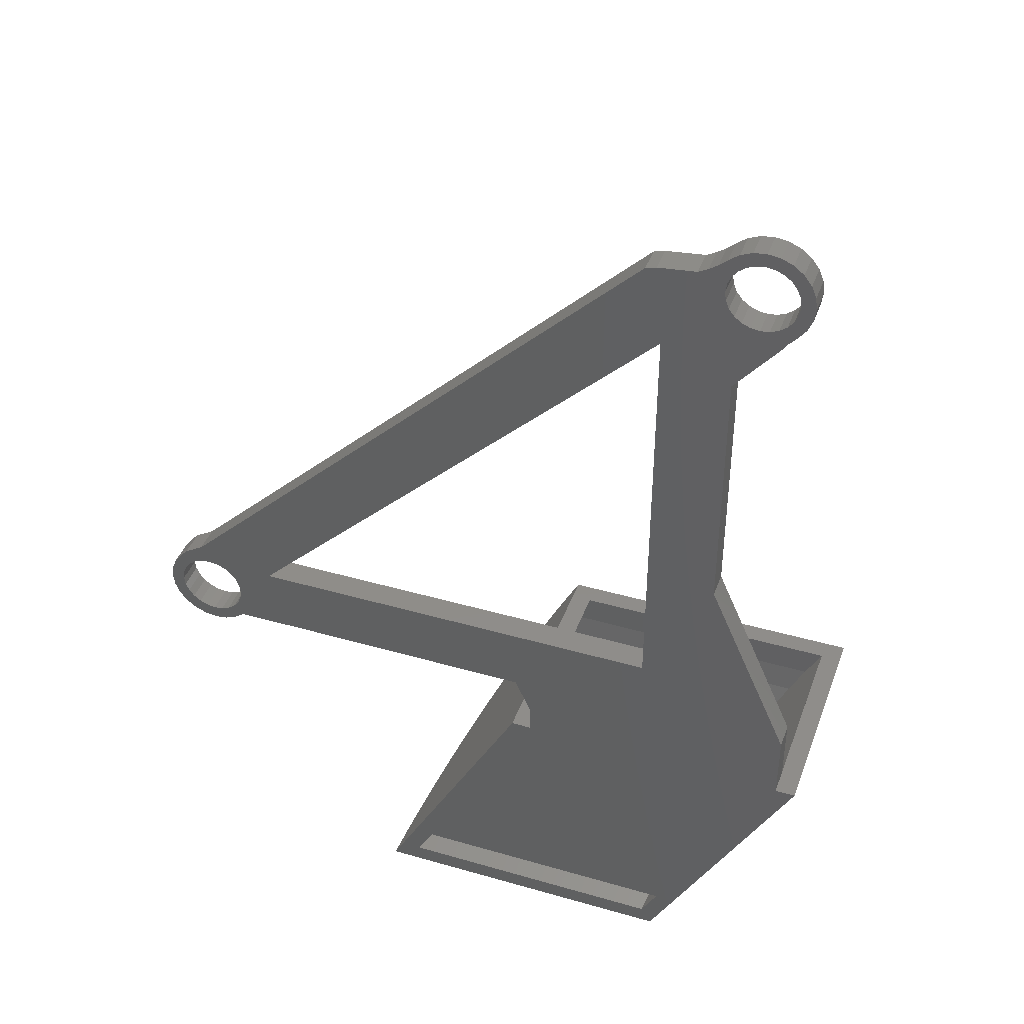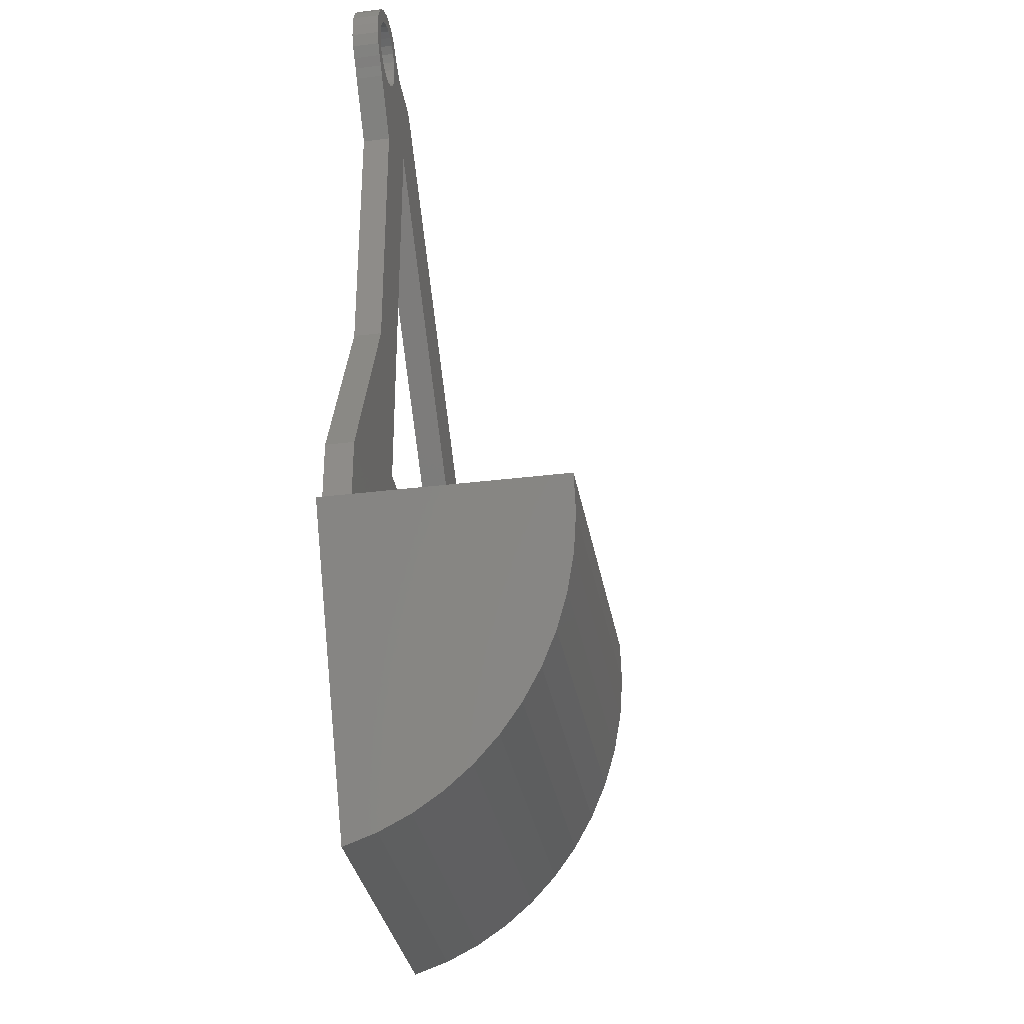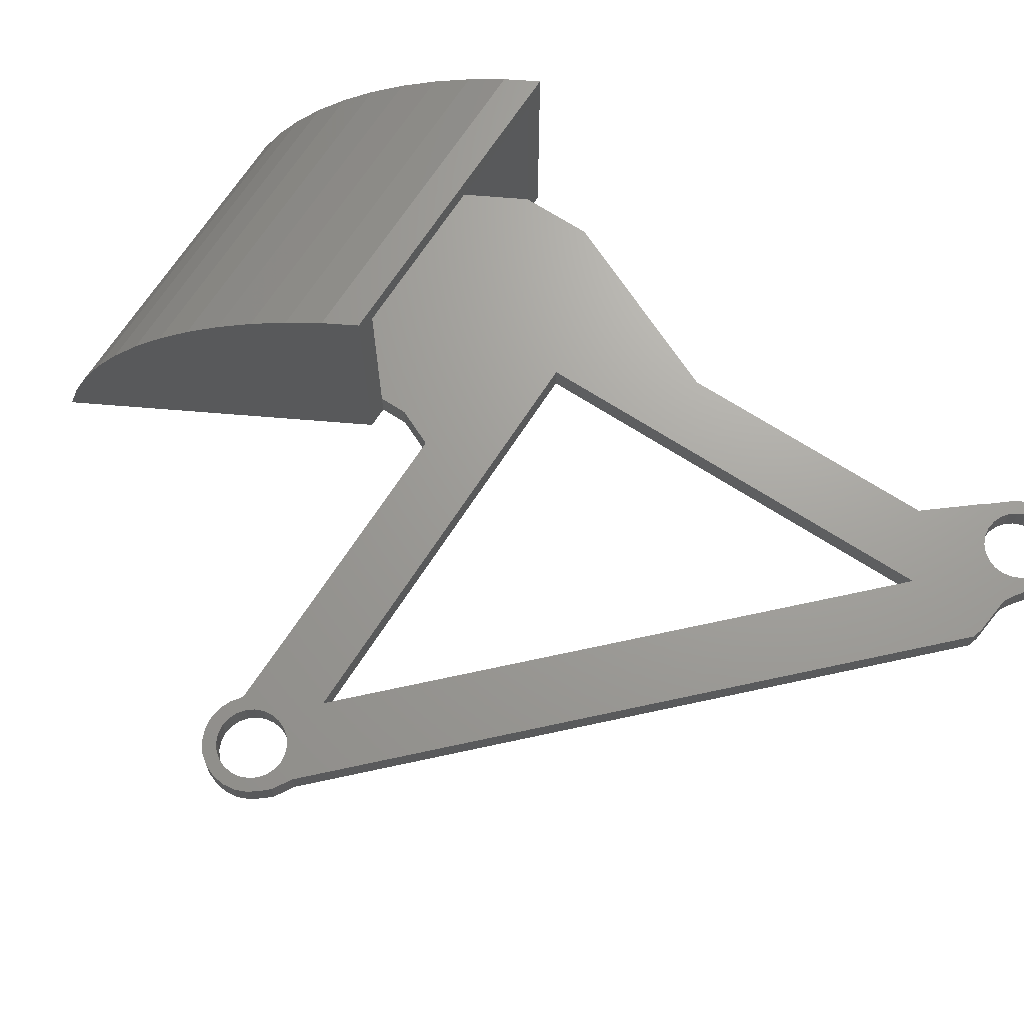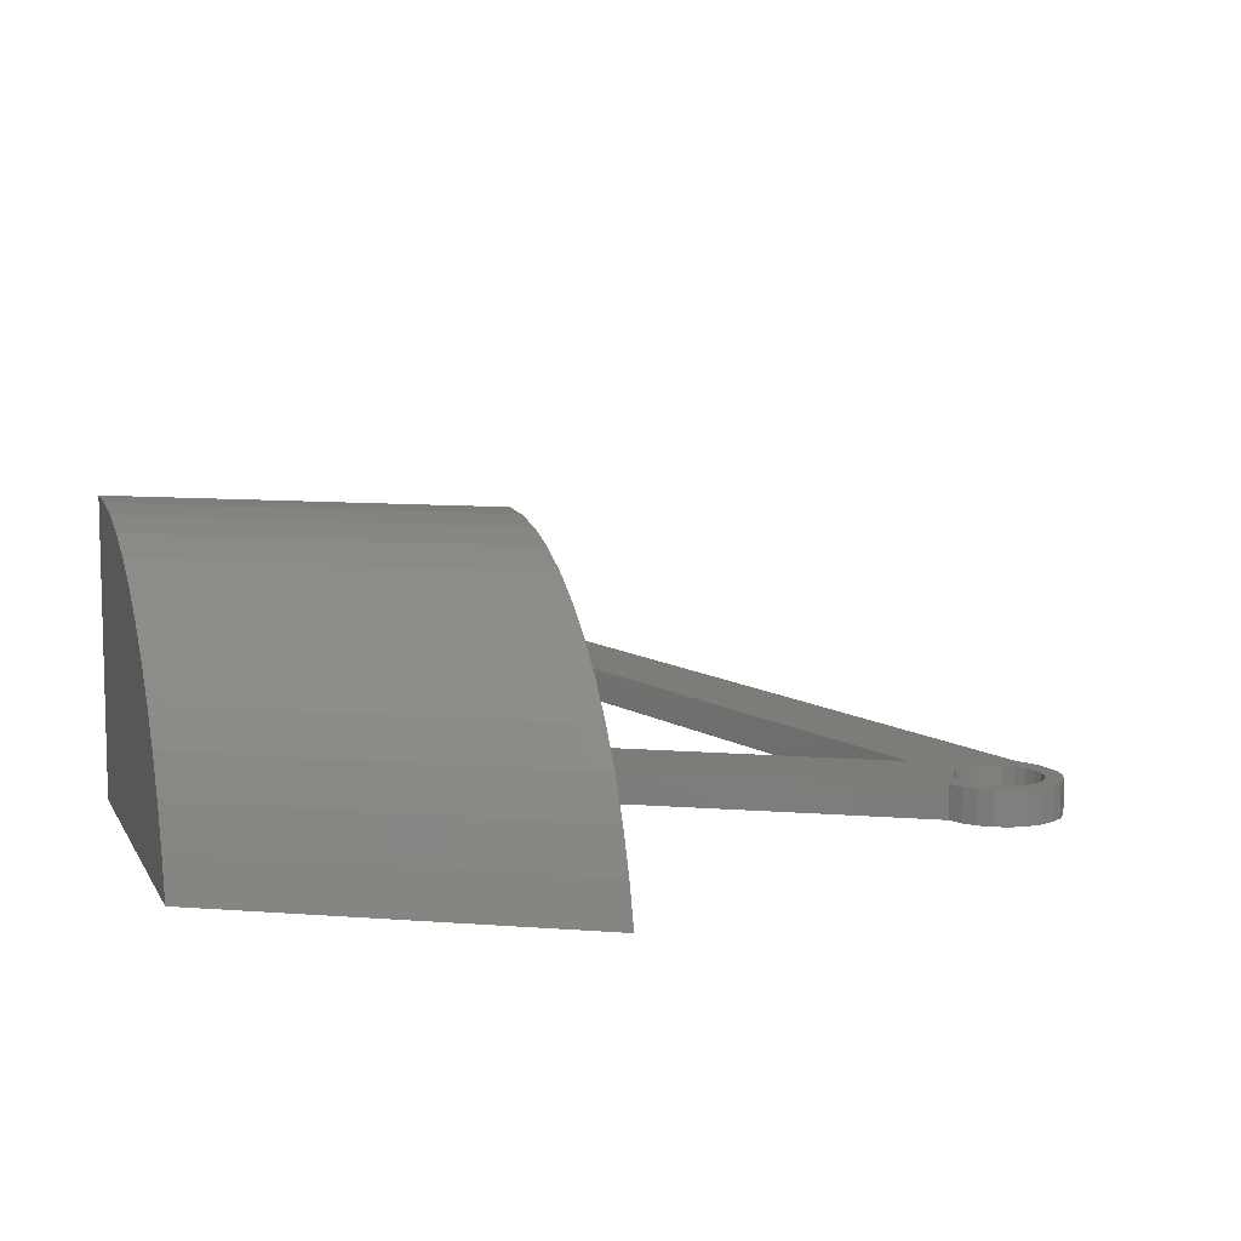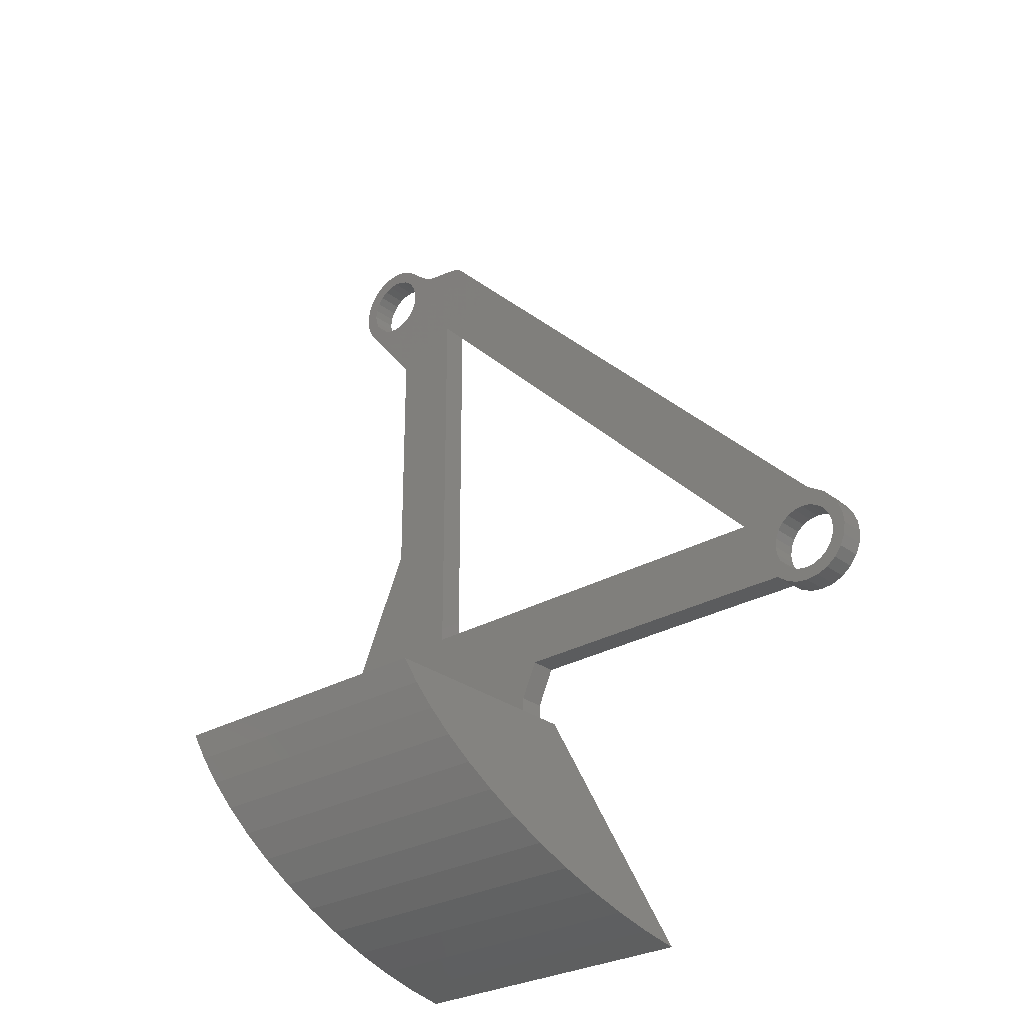
<metadata>
{"format":"stl","ext":"stl","renderer":"f3d","projection":"perspective","resolution":1024,"background":"white","views":[{"elev":41.4,"azim":-160.7,"up":"+Y"},{"elev":-32.8,"azim":-80.2,"up":"+Y"},{"elev":68.5,"azim":122.9,"up":"+Z"},{"elev":10.1,"azim":11.6,"up":"+Z"},{"elev":-27.9,"azim":41.2,"up":"+Y"}]}
</metadata>
<code>
# stl→obj: 246 verts, 504 faces
v -3.004 -14.44 17
v -4.504 -14.44 15.5
v -4.504 -14.44 17
v -4.504 -14.44 2
v -4.504 -14.44 7.629e-06
v -3.004 -14.44 7.629e-06
v 24.27 -5.489 7.629e-06
v 24.06 -5.331 2
v 24.06 -5.331 7.629e-06
v 24.27 -5.489 2
v 24.67 -6.005 2
v 24.67 -6.005 7.629e-06
v 24.92 -6.607 2
v 24.92 -6.607 7.629e-06
v -12.83 31.78 2
v -15.56 32.07 7.629e-06
v -15.56 32.07 2
v -12.83 31.78 7.629e-06
v -12.07 31.57 2
v -12.07 31.57 7.629e-06
v -16.25 32.45 7.629e-06
v -16.25 32.45 2
v 21.25 -5.101 7.629e-06
v 20.73 -5.5 2
v 20.73 -5.5 7.629e-06
v 21.25 -5.101 2
v 20.33 -6.019 7.629e-06
v 20.33 -6.019 2
v 23.08 -3.372 2
v 23.08 -3.372 7.629e-06
v 21.85 -4.849 7.629e-06
v 21.85 -4.849 2
v -22.41 28.45 7.629e-06
v -21.89 27.87 2
v -22.41 28.45 2
v -21.89 27.87 7.629e-06
v -21.43 27.23 2
v -21.43 27.23 7.629e-06
v -18.37 23.5 2
v -18.37 23.5 7.629e-06
v -16.89 32.9 7.629e-06
v -16.89 32.9 2
v 23.14 -4.845 7.629e-06
v 22.5 -4.762 2
v 22.5 -4.762 7.629e-06
v 23.14 -4.845 2
v 23.75 -5.093 7.629e-06
v 23.75 -5.093 2
v -18.37 4.532 7.629e-06
v -24.5 -9.262 2
v -18.37 4.532 2
v -24.5 -9.262 7.629e-06
v -23.33 31.83 7.629e-06
v -23.44 30.93 2
v -23.33 31.83 2
v -23.44 30.93 7.629e-06
v -22.98 32.68 7.629e-06
v -22.98 32.68 2
v -23.32 30.02 2
v -23.32 30.02 7.629e-06
v -22.97 29.18 2
v -22.97 29.18 7.629e-06
v -22.11 32.18 7.629e-06
v -21.72 32.7 2
v -22.11 32.18 2
v -21.72 32.7 7.629e-06
v 24.44 -4.192 2
v 24.44 -4.192 7.629e-06
v -19.95 33.44 7.629e-06
v -20.6 33.35 2
v -20.6 33.35 7.629e-06
v -19.95 33.44 2
v -19.31 33.35 7.629e-06
v -19.31 33.35 2
v -20.58 28.52 2
v -21.19 28.77 7.629e-06
v -21.19 28.77 2
v -20.58 28.52 7.629e-06
v -19.94 28.44 2
v -19.94 28.44 7.629e-06
v -22.43 33.4 7.629e-06
v -22.43 33.4 2
v 20.76 -10.3 7.629e-06
v 20.04 -9.744 2
v 20.04 -9.744 7.629e-06
v 20.76 -10.3 2
v -21.2 33.1 7.629e-06
v -21.2 33.1 2
v -21.7 33.96 2
v -21.7 33.96 7.629e-06
v -22.44 30.93 7.629e-06
v -22.36 31.58 2
v -22.44 30.93 2
v -22.36 31.58 7.629e-06
v 24.28 -9.024 2
v 23.76 -9.423 7.629e-06
v 23.76 -9.423 2
v 24.28 -9.024 7.629e-06
v 24.67 -8.505 7.629e-06
v 24.67 -8.505 2
v 23.16 -9.675 7.629e-06
v 23.16 -9.675 2
v 22.51 -9.762 7.629e-06
v 22.51 -9.762 2
v -17.53 30.3 7.629e-06
v -17.78 29.69 2
v -17.53 30.3 2
v -17.78 29.69 7.629e-06
v -21.71 29.16 7.629e-06
v -22.11 29.68 2
v -21.71 29.16 2
v -22.11 29.68 7.629e-06
v -19.96 34.44 2
v -20.86 34.31 7.629e-06
v -20.86 34.31 2
v -19.96 34.44 7.629e-06
v 25.89 -8.157 7.629e-06
v 26 -7.251 2
v 25.89 -8.157 2
v 26 -7.251 7.629e-06
v 24.97 -4.779 7.629e-06
v 24.97 -4.779 2
v 25.53 -5.502 7.629e-06
v 25.53 -5.502 2
v 25.88 -6.345 7.629e-06
v 25.88 -6.345 2
v 25.54 -9.002 7.629e-06
v 25.54 -9.002 2
v 24.99 -9.729 7.629e-06
v 24.99 -9.729 2
v 24.26 -10.29 2
v 24.26 -10.29 7.629e-06
v 23.42 -10.64 2
v 23.42 -10.64 7.629e-06
v 22.51 -10.76 2
v 22.51 -10.76 7.629e-06
v 21.61 -10.65 2
v 21.61 -10.65 7.629e-06
v 15.05 -9.709 2
v 15.05 -9.709 7.629e-06
v -3.287 -9.709 2
v -3.287 -9.709 7.629e-06
v -4.504 -12.45 7.629e-06
v -4.504 -12.45 2
v -24.5 -14.44 2
v -24.5 -14.44 7.629e-06
v -19.05 34.32 2
v -19.05 34.32 7.629e-06
v -18.2 33.97 2
v -18.2 33.97 7.629e-06
v -17.48 33.42 2
v -17.48 33.42 7.629e-06
v 21.86 -9.679 2
v 21.26 -9.431 7.629e-06
v 21.26 -9.431 2
v 21.86 -9.679 7.629e-06
v 24.92 -7.901 7.629e-06
v 24.92 -7.901 2
v 25 -7.254 7.629e-06
v 25 -7.254 2
v 20.09 -6.622 7.629e-06
v 20.09 -6.622 2
v 20 -7.27 2
v 20 -7.27 7.629e-06
v 20.09 -7.916 7.629e-06
v 20.09 -7.916 2
v 20.34 -8.519 7.629e-06
v 20.34 -8.519 2
v 20.74 -9.035 7.629e-06
v 20.74 -9.035 2
v -19.29 28.52 2
v -19.29 28.52 7.629e-06
v -18.69 28.78 2
v -18.69 28.78 7.629e-06
v -18.17 29.17 2
v -18.17 29.17 7.629e-06
v -17.44 30.94 7.629e-06
v -17.44 30.94 2
v -17.53 31.59 7.629e-06
v -17.53 31.59 2
v -17.78 32.19 7.629e-06
v -17.78 32.19 2
v -18.18 32.71 7.629e-06
v -18.18 32.71 2
v -18.7 33.11 2
v -18.7 33.11 7.629e-06
v -22.36 30.28 7.629e-06
v -22.36 30.28 2
v -13.37 -4.709 2
v -13.37 25.81 7.629e-06
v -13.37 25.81 2
v -13.37 -4.709 7.629e-06
v 17.33 -4.709 2
v 17.33 -4.709 7.629e-06
v -1.798 -16.69 16.95
v -0.603 -18.92 16.6
v 0.5662 -21.1 15.98
v 1.695 -23.2 15.08
v 2.768 -25.2 13.91
v 3.773 -27.08 12.5
v 4.695 -28.8 10.86
v 5.525 -30.35 9.005
v 6.25 -31.7 6.965
v 6.862 -32.84 4.766
v 7.353 -33.76 2.434
v 7.716 -34.44 7.629e-06
v -24.8 -16.69 16.95
v -23.6 -18.92 16.6
v -22.43 -21.1 15.98
v -21.31 -23.2 15.08
v -20.23 -25.2 13.91
v -19.23 -27.08 12.5
v -17.48 -30.35 9.005
v -18.3 -28.8 10.86
v -16.75 -31.7 6.965
v -16.14 -32.84 4.766
v -15.28 -34.44 7.629e-06
v -15.65 -33.76 2.434
v -14.49 -33.11 7.629e-06
v -26 -14.44 7.629e-06
v -15.67 -30.91 7.629e-06
v 4.281 -30.85 0
v 5.46 -33.05 0
v -26 -14.44 17
v -24.5 -14.44 17
v -24.5 -14.44 15.5
v -2.236 -18.66 15.13
v -23.31 -16.65 15.45
v -22.19 -18.73 15.13
v -3.353 -16.58 15.45
v -1.145 -20.7 14.54
v -21.1 -20.76 14.54
v -0.09217 -22.67 13.7
v -20.04 -22.73 13.7
v 1.413 -25.48 12.07
v -18.54 -25.54 12.07
v 2.675 -27.83 9.823
v -17.28 -27.9 9.823
v -16.08 -30.13 7.164
v 3.87 -30.06 7.164
v -15.22 -31.73 4.078
v 4.73 -31.67 4.078
v -14.79 -32.55 2
v 5.163 -32.48 2
v 3.974 -30.29 2
v -15.97 -30.35 2
f 1 2 3
f 2 1 4
f 4 1 5
f 5 1 6
f 7 8 9
f 8 7 10
f 7 11 10
f 11 7 12
f 12 13 11
f 13 12 14
f 15 16 17
f 16 15 18
f 19 18 15
f 18 19 20
f 17 21 22
f 21 17 16
f 23 24 25
f 24 23 26
f 27 24 28
f 24 27 25
f 29 20 19
f 20 29 30
f 31 26 23
f 26 31 32
f 33 34 35
f 34 33 36
f 36 37 34
f 37 36 38
f 38 39 37
f 39 38 40
f 22 41 42
f 41 22 21
f 43 44 45
f 44 43 46
f 45 32 31
f 32 45 44
f 47 46 43
f 46 47 48
f 9 48 47
f 48 9 8
f 49 50 51
f 50 49 52
f 53 54 55
f 54 53 56
f 57 55 58
f 55 57 53
f 56 59 54
f 59 56 60
f 60 61 59
f 61 60 62
f 63 64 65
f 64 63 66
f 67 30 29
f 30 67 68
f 69 70 71
f 70 69 72
f 73 72 69
f 72 73 74
f 75 76 77
f 76 75 78
f 79 78 75
f 78 79 80
f 81 58 82
f 58 81 57
f 83 84 85
f 84 83 86
f 87 64 66
f 64 87 88
f 89 81 82
f 81 89 90
f 91 92 93
f 92 91 94
f 95 96 97
f 96 95 98
f 99 95 100
f 95 99 98
f 97 101 102
f 101 97 96
f 102 103 104
f 103 102 101
f 105 106 107
f 106 105 108
f 109 110 111
f 110 109 112
f 113 114 115
f 114 113 116
f 62 35 61
f 35 62 33
f 117 118 119
f 118 117 120
f 77 109 111
f 109 77 76
f 121 67 122
f 67 121 68
f 123 122 124
f 122 123 121
f 125 124 126
f 124 125 123
f 118 125 126
f 125 118 120
f 127 119 128
f 119 127 117
f 129 128 130
f 128 129 127
f 129 131 132
f 131 129 130
f 132 133 134
f 133 132 131
f 134 135 136
f 135 134 133
f 136 137 138
f 137 136 135
f 138 86 83
f 86 138 137
f 85 139 140
f 139 85 84
f 140 141 142
f 141 140 139
f 143 141 144
f 141 143 142
f 5 144 4
f 144 5 143
f 52 145 50
f 145 52 146
f 40 51 39
f 51 40 49
f 115 90 89
f 90 115 114
f 147 116 113
f 116 147 148
f 149 148 147
f 148 149 150
f 151 150 149
f 150 151 152
f 42 152 151
f 152 42 41
f 153 154 155
f 154 153 156
f 104 156 153
f 156 104 103
f 157 100 158
f 100 157 99
f 159 158 160
f 158 159 157
f 14 160 13
f 160 14 159
f 161 28 162
f 28 161 27
f 163 161 162
f 161 163 164
f 165 163 166
f 163 165 164
f 167 166 168
f 166 167 165
f 169 168 170
f 168 169 167
f 155 169 170
f 169 155 154
f 171 80 79
f 80 171 172
f 173 172 171
f 172 173 174
f 175 174 173
f 174 175 176
f 108 175 106
f 175 108 176
f 177 107 178
f 107 177 105
f 179 178 180
f 178 179 177
f 181 180 182
f 180 181 179
f 183 182 184
f 182 183 181
f 183 185 186
f 185 183 184
f 186 74 73
f 74 186 185
f 71 88 87
f 88 71 70
f 94 65 92
f 65 94 63
f 187 93 188
f 93 187 91
f 110 187 188
f 187 110 112
f 189 190 191
f 190 189 192
f 193 192 189
f 192 193 194
f 194 191 190
f 191 194 193
f 195 6 1
f 6 195 196
f 6 196 197
f 6 197 198
f 6 198 199
f 6 199 200
f 6 200 201
f 6 201 202
f 6 202 203
f 6 203 204
f 6 204 205
f 6 205 206
f 196 207 208
f 207 196 195
f 197 208 209
f 208 197 196
f 198 209 210
f 209 198 197
f 199 210 211
f 210 199 198
f 200 211 212
f 211 200 199
f 213 201 214
f 201 213 202
f 215 202 213
f 202 215 203
f 216 203 215
f 203 216 204
f 217 205 218
f 205 217 206
f 218 204 216
f 204 218 205
f 52 5 146
f 5 52 143
f 143 52 142
f 142 52 140
f 140 52 156
f 156 52 154
f 154 52 169
f 169 52 192
f 192 52 49
f 169 192 167
f 167 192 165
f 165 192 164
f 164 192 161
f 161 192 27
f 27 192 25
f 25 192 23
f 23 192 31
f 31 192 45
f 192 49 190
f 190 49 40
f 190 40 38
f 33 80 36
f 80 33 78
f 78 33 62
f 78 62 76
f 76 62 109
f 109 62 112
f 112 62 60
f 112 60 187
f 187 60 56
f 187 56 91
f 91 56 53
f 91 53 94
f 94 53 63
f 63 53 57
f 63 57 66
f 66 57 81
f 66 81 87
f 87 81 71
f 71 81 69
f 69 81 90
f 103 129 132
f 129 103 101
f 129 101 127
f 127 101 96
f 127 96 98
f 127 98 99
f 127 99 117
f 117 99 157
f 117 157 120
f 120 157 159
f 120 159 14
f 120 14 125
f 125 14 12
f 125 12 123
f 123 12 7
f 123 7 121
f 121 7 9
f 121 9 47
f 121 47 43
f 121 43 45
f 121 45 68
f 68 45 194
f 194 45 192
f 68 194 30
f 30 194 190
f 30 190 20
f 20 190 38
f 20 38 174
f 174 38 172
f 172 38 36
f 172 36 80
f 20 174 176
f 20 176 108
f 20 108 105
f 20 105 177
f 20 177 179
f 20 179 18
f 18 179 181
f 18 181 16
f 16 181 21
f 21 181 183
f 21 183 41
f 41 183 186
f 41 186 152
f 152 186 73
f 152 73 69
f 152 69 150
f 150 69 90
f 150 90 114
f 150 114 148
f 148 114 116
f 138 134 136
f 134 138 83
f 134 83 132
f 132 83 85
f 132 85 103
f 103 85 156
f 156 85 140
f 217 219 206
f 219 217 220
f 219 220 221
f 221 220 222
f 206 223 6
f 223 206 219
f 6 223 222
f 6 222 220
f 6 220 146
f 6 146 5
f 1 207 195
f 207 1 224
f 224 1 3
f 224 3 225
f 225 220 224
f 220 225 146
f 146 225 226
f 146 226 145
f 3 226 225
f 226 3 2
f 227 228 229
f 228 227 230
f 231 229 232
f 229 231 227
f 233 232 234
f 232 233 231
f 235 234 236
f 234 235 233
f 237 236 238
f 236 237 235
f 239 237 238
f 237 239 240
f 240 241 239
f 241 240 242
f 242 243 241
f 243 242 244
f 201 212 214
f 212 201 200
f 145 245 246
f 245 145 4
f 4 145 50
f 4 50 144
f 144 50 141
f 141 50 139
f 139 50 153
f 153 50 155
f 155 50 170
f 170 50 189
f 189 50 51
f 170 189 168
f 168 189 166
f 166 189 163
f 163 189 162
f 162 189 28
f 28 189 24
f 24 189 26
f 26 189 32
f 32 189 44
f 189 51 191
f 191 51 39
f 191 39 37
f 35 79 34
f 79 35 75
f 75 35 61
f 75 61 77
f 77 61 111
f 111 61 110
f 110 61 59
f 110 59 188
f 188 59 54
f 188 54 93
f 93 54 55
f 93 55 92
f 92 55 65
f 65 55 58
f 65 58 64
f 64 58 82
f 64 82 88
f 88 82 70
f 70 82 72
f 72 82 89
f 104 130 131
f 130 104 102
f 130 102 128
f 128 102 97
f 128 97 95
f 128 95 100
f 128 100 119
f 119 100 158
f 119 158 118
f 118 158 160
f 118 160 13
f 118 13 126
f 126 13 11
f 126 11 124
f 124 11 10
f 124 10 122
f 122 10 8
f 122 8 48
f 122 48 46
f 122 46 44
f 122 44 67
f 67 44 193
f 193 44 189
f 67 193 29
f 29 193 191
f 29 191 19
f 19 191 37
f 19 37 173
f 173 37 171
f 171 37 34
f 171 34 79
f 19 173 175
f 19 175 106
f 19 106 107
f 19 107 178
f 19 178 180
f 19 180 15
f 15 180 182
f 15 182 17
f 17 182 22
f 22 182 184
f 22 184 42
f 42 184 185
f 42 185 151
f 151 185 74
f 151 74 72
f 151 72 149
f 149 72 89
f 149 89 115
f 149 115 147
f 147 115 113
f 137 133 135
f 133 137 86
f 133 86 131
f 131 86 84
f 131 84 104
f 104 84 153
f 153 84 139
f 220 207 224
f 207 220 208
f 208 220 209
f 209 220 210
f 210 220 211
f 211 220 212
f 212 220 214
f 214 220 213
f 213 220 215
f 215 220 216
f 216 220 218
f 218 220 217
f 244 219 243
f 219 244 223
f 145 228 226
f 145 243 241
f 243 145 246
f 223 244 245
f 223 245 222
f 245 246 221
f 222 245 221
f 230 226 228
f 226 230 2
f 4 244 242
f 244 4 245
f 4 230 2
f 230 4 227
f 227 4 231
f 231 4 233
f 233 4 235
f 235 4 237
f 237 4 240
f 240 4 242
f 219 246 243
f 246 219 221
f 145 229 228
f 229 145 232
f 232 145 234
f 234 145 236
f 236 145 238
f 238 145 239
f 239 145 241

</code>
